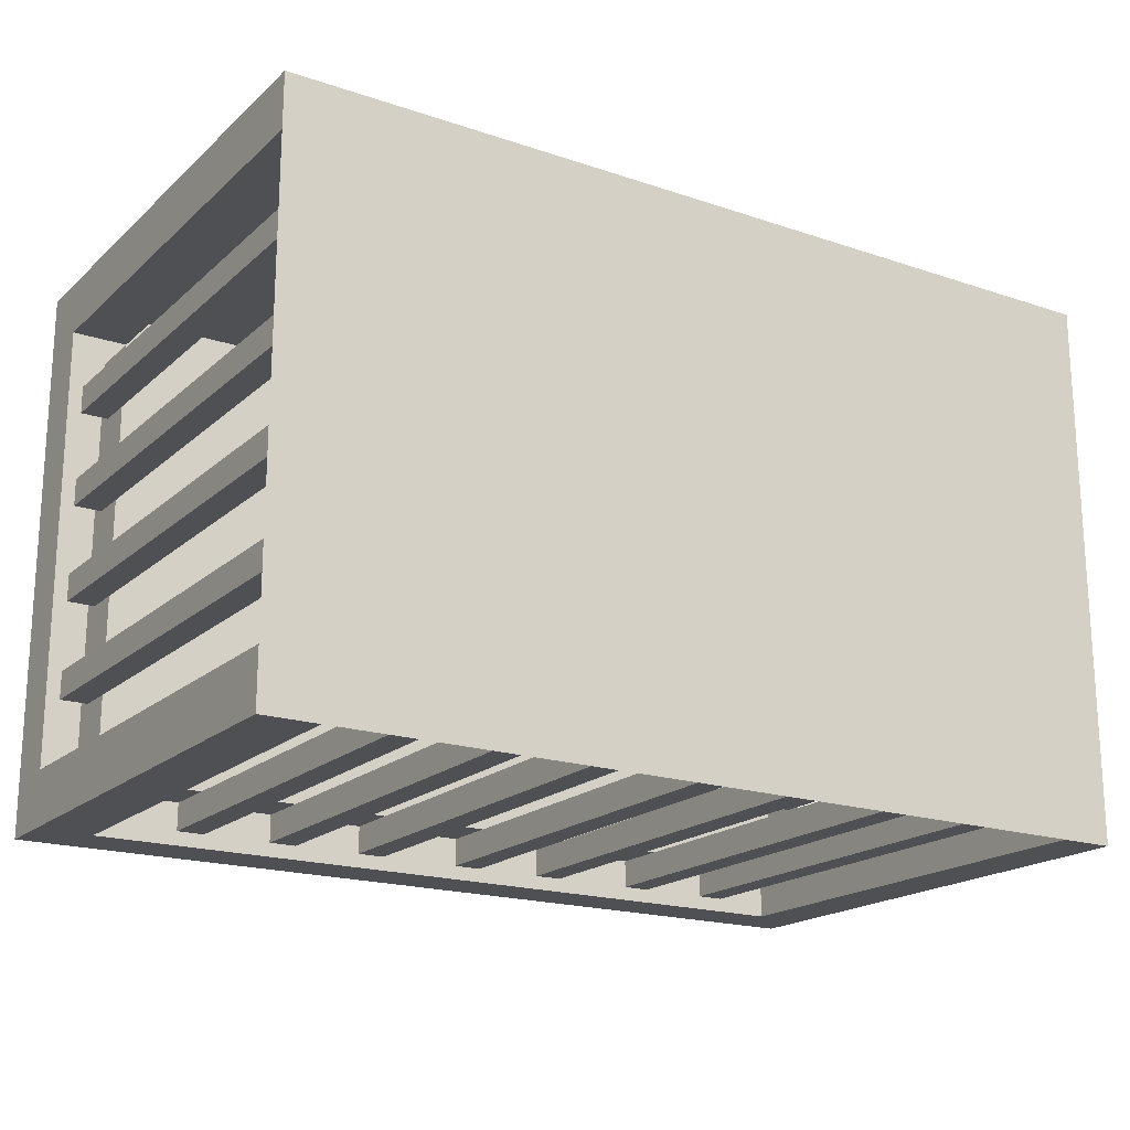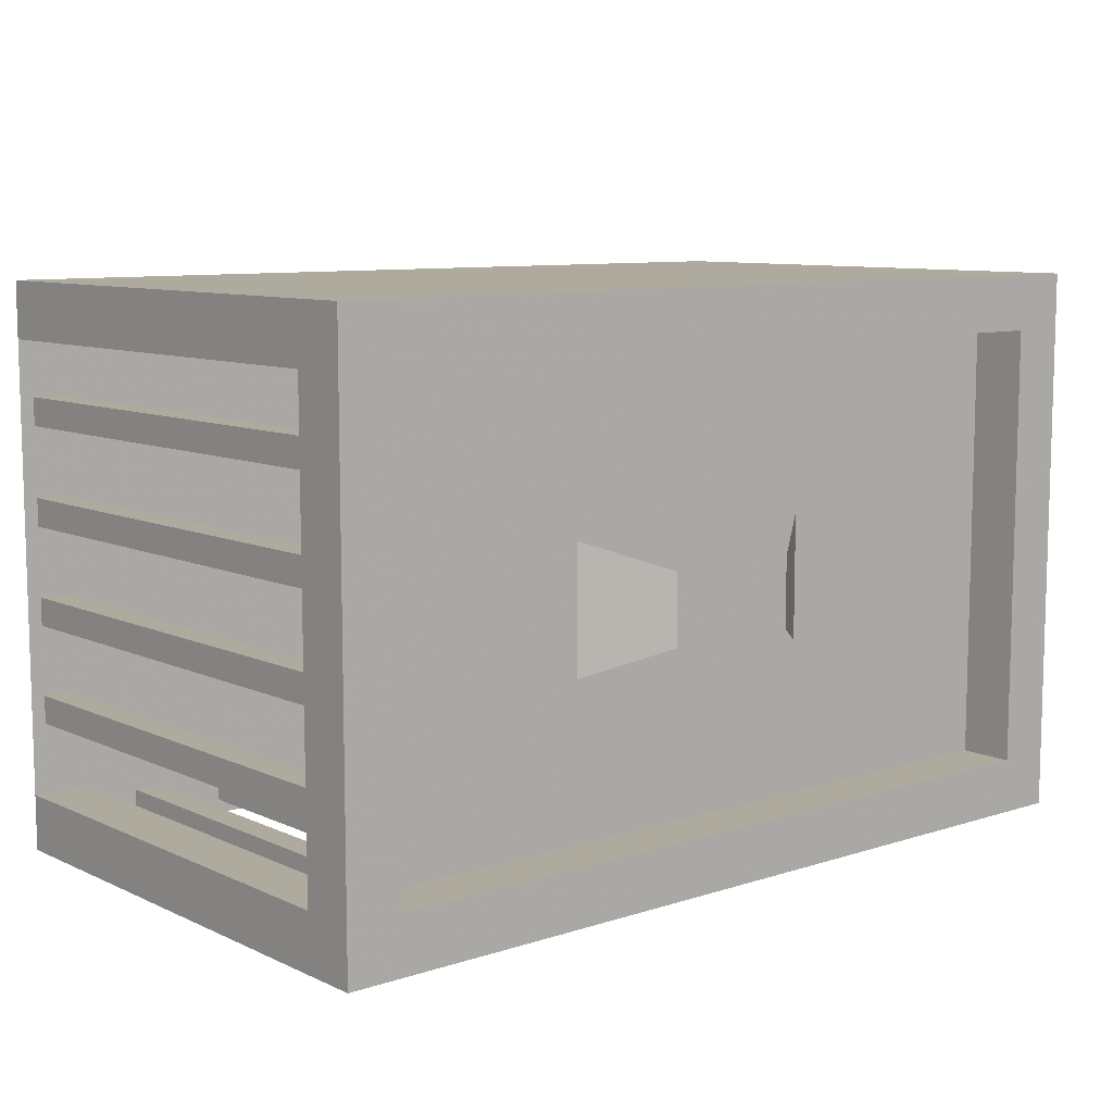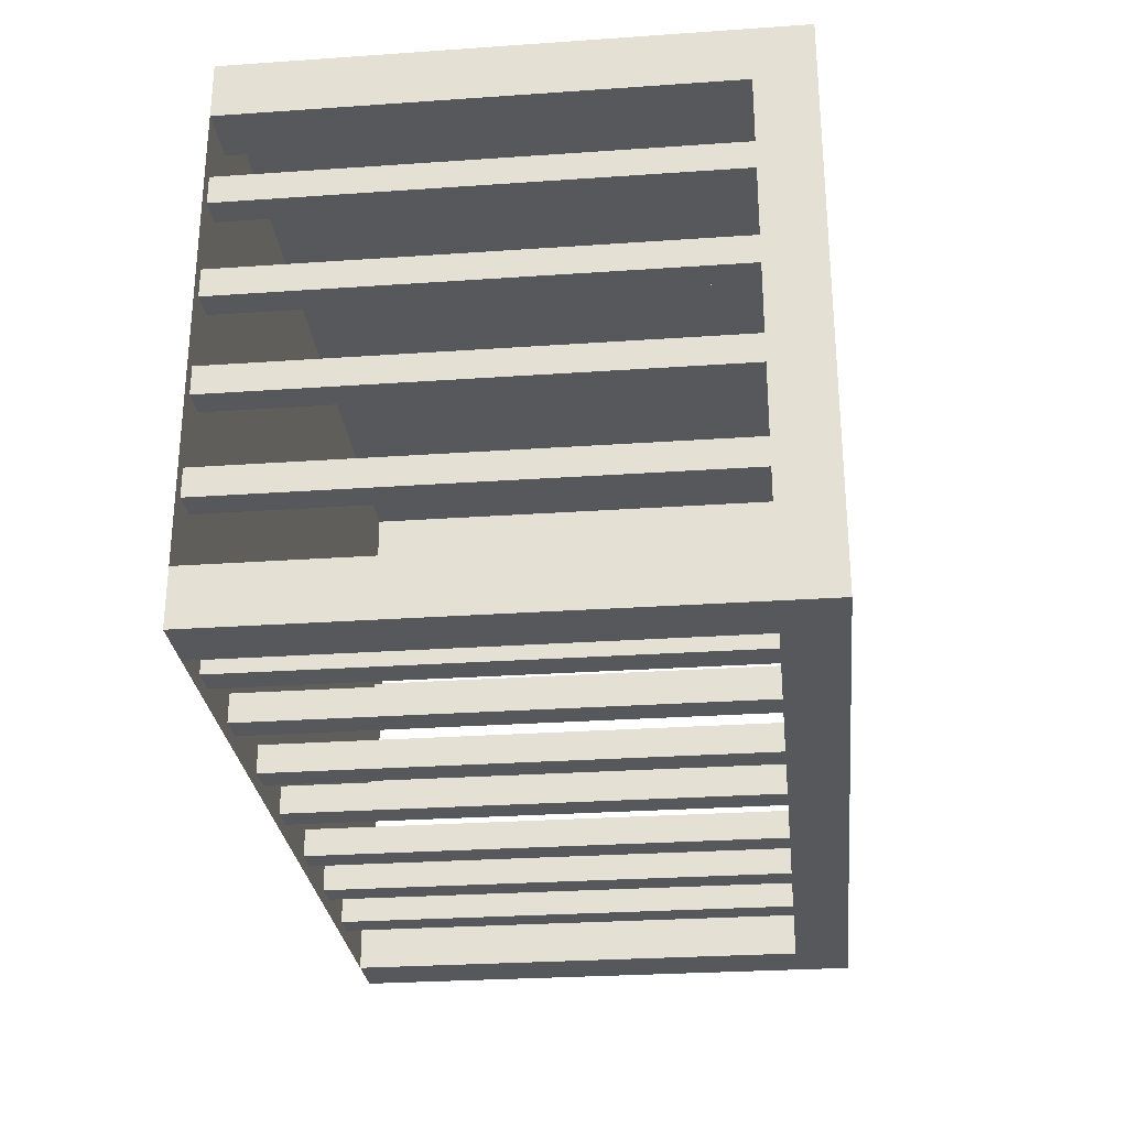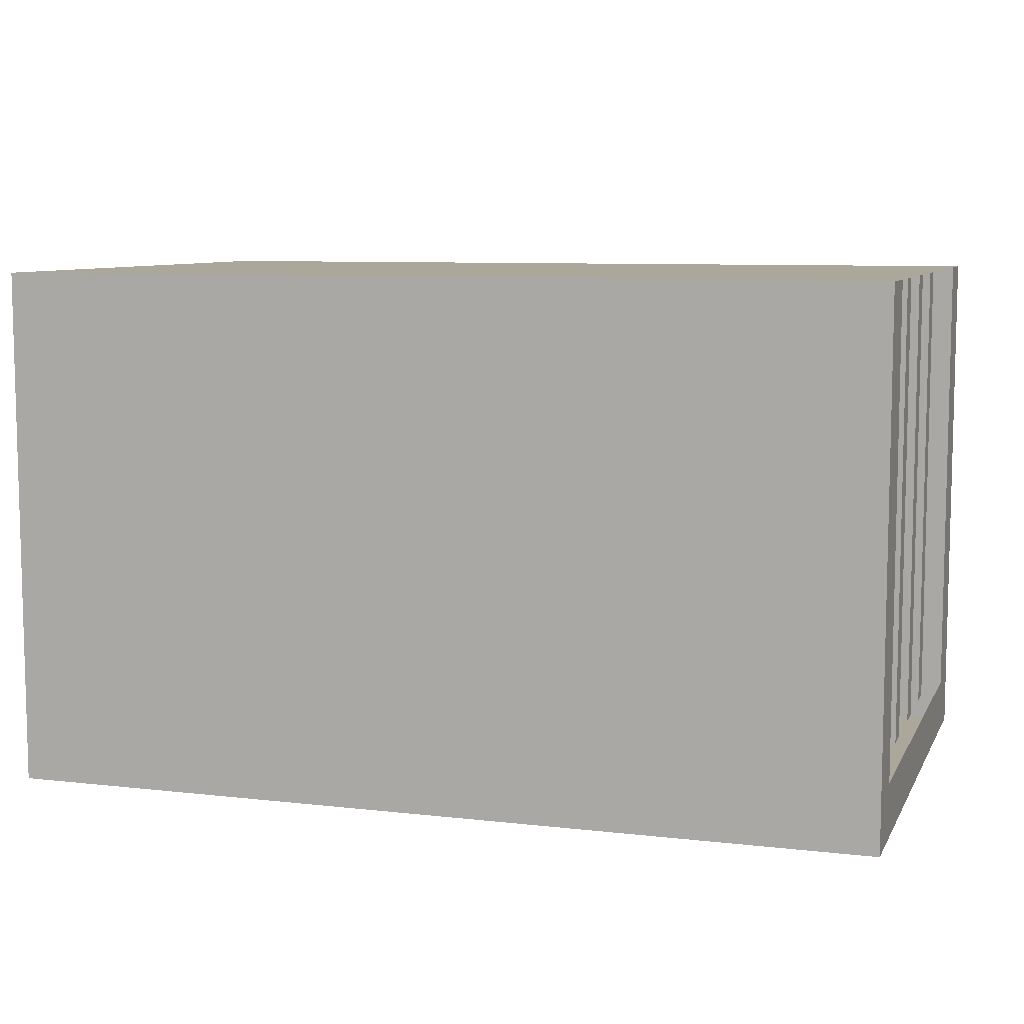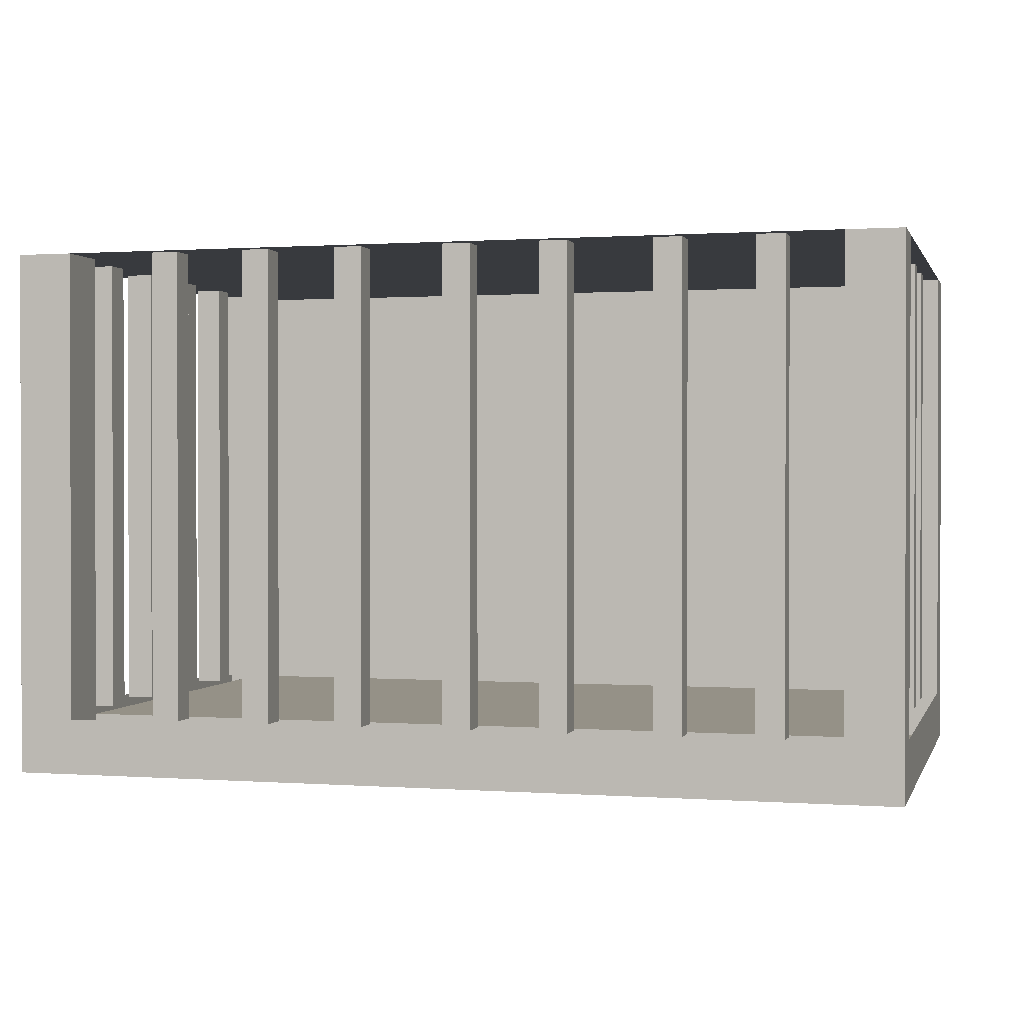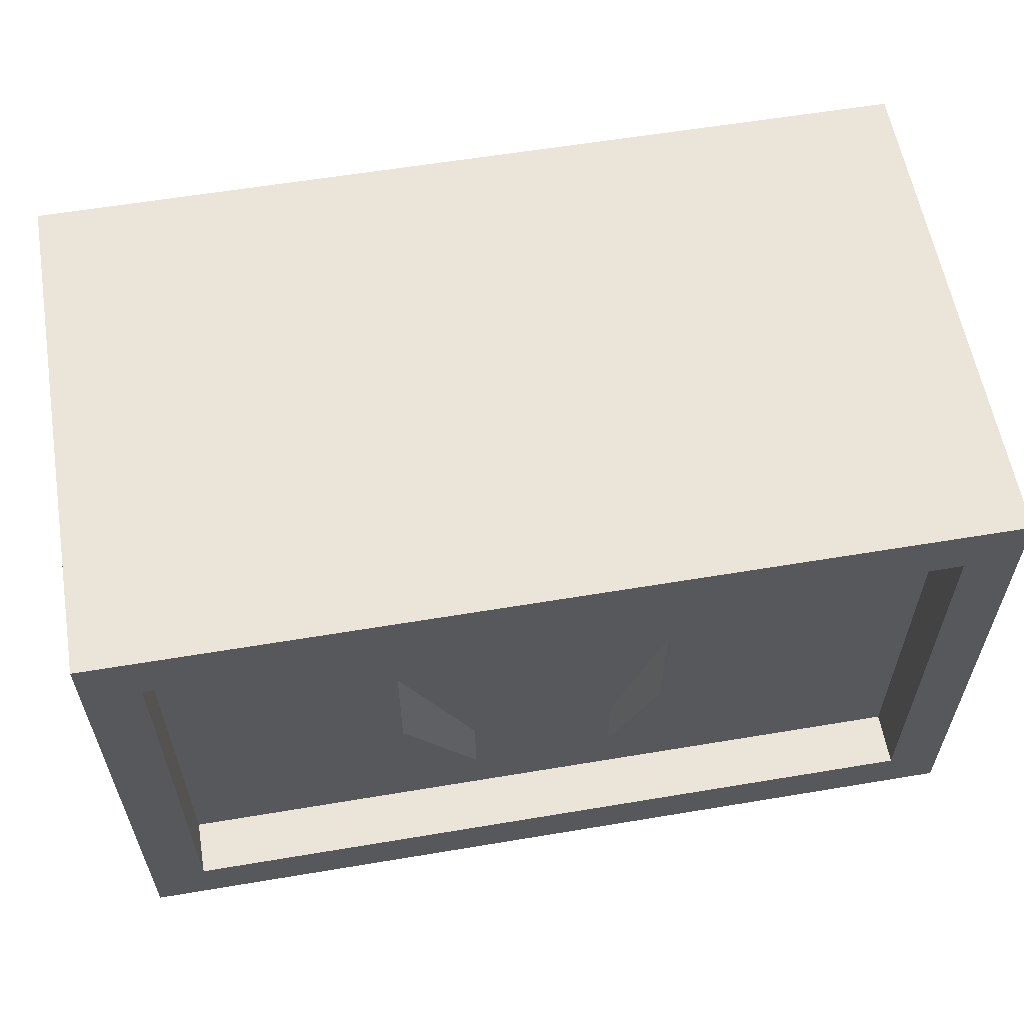
<metadata>
{"format":"obj","ext":"obj","renderer":"f3d","projection":"perspective","resolution":1024,"background":"white","views":[{"elev":-19.0,"azim":147.6,"up":"+Z"},{"elev":9.2,"azim":-40.3,"up":"+Z"},{"elev":-28.0,"azim":-84.0,"up":"+Z"},{"elev":8.2,"azim":17.7,"up":"+Y"},{"elev":0.8,"azim":-165.1,"up":"+Y"},{"elev":58.9,"azim":-9.8,"up":"+Z"}]}
</metadata>
<code>
v -0.5 0 -0.2969
v 0.5 0 -0.2969
v 0.5 0 0.3281
v -0.5 0 0.3281
v 0.5 -0.5312 0.3281
v -0.5 -0.5312 0.3281
v -0.4375 0 0.3281
v -0.4375 -0.5312 0.3281
v -0.4375 0 0.2656
v -0.4375 -0.5312 0.2656
v -0.5 0 0.2656
v -0.5 -0.5312 0.2656
v 0.5 0 0.2656
v 0.5 -0.5312 0.2656
v 0.4375 0 0.2656
v 0.4375 -0.5312 0.2656
v 0.4375 0 0.3281
v 0.4375 -0.5312 0.3281
v -0.5 -0.5312 -0.2344
v -0.4375 -0.5312 -0.2344
v -0.4375 0 -0.2344
v -0.5 0 -0.2344
v -0.5 -0.5312 -0.2969
v -0.4375 -0.5312 -0.2969
v -0.4375 0 -0.2969
v 0.4375 -0.5312 -0.2344
v 0.5 -0.5312 -0.2344
v 0.5 0 -0.2344
v 0.4375 0 -0.2344
v 0.4375 -0.5312 -0.2969
v 0.5 -0.5312 -0.2969
v 0.4375 0 -0.2969
v -0.2656 0 -0.25
v -0.2656 0 -0.2812
v -0.2656 -0.5312 -0.2812
v -0.2656 -0.5312 -0.25
v -0.2344 0 -0.25
v -0.2344 -0.5312 -0.25
v -0.2344 0 -0.2812
v -0.2344 -0.5312 -0.2812
v -0.375 0 -0.25
v -0.375 0 -0.2812
v -0.375 -0.5312 -0.2812
v -0.375 -0.5312 -0.25
v -0.3438 0 -0.25
v -0.3438 -0.5312 -0.25
v -0.3438 0 -0.2812
v -0.3438 -0.5312 -0.2812
v -0.03125 0 -0.25
v -0.03125 0 -0.2812
v -0.03125 -0.5312 -0.2812
v -0.03125 -0.5312 -0.25
v 0 0 -0.25
v 0 -0.5312 -0.25
v 0 0 -0.2812
v 0 -0.5312 -0.2812
v -0.1406 0 -0.25
v -0.1406 0 -0.2812
v -0.1406 -0.5312 -0.2812
v -0.1406 -0.5312 -0.25
v -0.1094 0 -0.25
v -0.1094 -0.5312 -0.25
v -0.1094 0 -0.2812
v -0.1094 -0.5312 -0.2812
v 0.3125 0 -0.25
v 0.3125 0 -0.2812
v 0.3125 -0.5312 -0.2812
v 0.3125 -0.5312 -0.25
v 0.3438 0 -0.25
v 0.3438 -0.5312 -0.25
v 0.3438 0 -0.2812
v 0.3438 -0.5312 -0.2812
v 0.2031 0 -0.25
v 0.2031 0 -0.2812
v 0.2031 -0.5312 -0.2812
v 0.2031 -0.5312 -0.25
v 0.2344 0 -0.25
v 0.2344 -0.5312 -0.25
v 0.2344 0 -0.2812
v 0.2344 -0.5312 -0.2812
v 0.09375 0 -0.25
v 0.09375 0 -0.2812
v 0.09375 -0.5312 -0.2812
v 0.09375 -0.5312 -0.25
v 0.125 0 -0.25
v 0.125 -0.5312 -0.25
v 0.125 0 -0.2812
v 0.125 -0.5312 -0.2812
v 0.4531 0 0.2031
v 0.4531 0 0.1719
v 0.4531 -0.5312 0.1719
v 0.4531 -0.5312 0.2031
v 0.4844 0 0.2031
v 0.4844 -0.5312 0.2031
v 0.4844 0 0.1719
v 0.4844 -0.5312 0.1719
v 0.4531 0 0.0625
v 0.4844 0 0.0625
v 0.4844 -0.5312 0.0625
v 0.4531 -0.5312 0.0625
v 0.4531 0 0.09375
v 0.4531 -0.5312 0.09375
v 0.4844 0 0.09375
v 0.4844 -0.5312 0.09375
v 0.4531 0 -0.04688
v 0.4844 0 -0.04688
v 0.4844 -0.5312 -0.04688
v 0.4531 -0.5312 -0.04688
v 0.4531 0 -0.01562
v 0.4531 -0.5312 -0.01562
v 0.4844 0 -0.01562
v 0.4844 -0.5312 -0.01562
v 0.4531 0 -0.1562
v 0.4844 0 -0.1562
v 0.4844 -0.5312 -0.1562
v 0.4531 -0.5312 -0.1562
v 0.4531 0 -0.125
v 0.4531 -0.5312 -0.125
v 0.4844 0 -0.125
v 0.4844 -0.5312 -0.125
v -0.4844 0 0.2031
v -0.4844 0 0.1719
v -0.4844 -0.5312 0.1719
v -0.4844 -0.5312 0.2031
v -0.4531 0 0.2031
v -0.4531 -0.5312 0.2031
v -0.4531 0 0.1719
v -0.4531 -0.5312 0.1719
v -0.4844 0 0.0625
v -0.4531 0 0.0625
v -0.4531 -0.5312 0.0625
v -0.4844 -0.5312 0.0625
v -0.4844 0 0.09375
v -0.4844 -0.5312 0.09375
v -0.4531 0 0.09375
v -0.4531 -0.5312 0.09375
v -0.4844 0 -0.04688
v -0.4531 0 -0.04688
v -0.4531 -0.5312 -0.04688
v -0.4844 -0.5312 -0.04688
v -0.4844 0 -0.01562
v -0.4844 -0.5312 -0.01562
v -0.4531 0 -0.01562
v -0.4531 -0.5312 -0.01562
v -0.4844 0 -0.1562
v -0.4531 0 -0.1562
v -0.4531 -0.5312 -0.1562
v -0.4844 -0.5312 -0.1562
v -0.4844 0 -0.125
v -0.4844 -0.5312 -0.125
v -0.4531 0 -0.125
v -0.4531 -0.5312 -0.125
v -0.4375 -0.5938 0.2656
v -0.4375 -0.5938 -0.2344
v 0.4375 -0.5938 -0.2344
v 0.4375 -0.5938 0.2656
v -0.5 -0.5938 0.3281
v -0.5 -0.5938 -0.2969
v 0.5 -0.5938 -0.2969
v 0.5 -0.5938 0.3281
v 0.1406 -0.5312 -0.0625
v 0.1406 -0.5312 0.07812
v 0.0625 -0.5938 0.04688
v 0.0625 -0.5938 -0.03125
v -0.09375 -0.5938 0.04688
v -0.09375 -0.5938 -0.03125
v -0.1719 -0.5312 0.07812
v -0.1719 -0.5312 -0.0625
f 1 2 3
f 1 3 4
f 4 3 5
f 4 5 6
f 4 6 7
f 7 6 8
f 7 8 9
f 9 8 10
f 9 10 11
f 11 10 12
f 11 12 4
f 4 12 6
f 4 6 5
f 4 5 3
f 3 5 13
f 13 5 14
f 13 14 15
f 15 14 16
f 15 16 17
f 17 16 18
f 17 18 3
f 3 18 5
f 5 18 16
f 5 16 14
f 19 20 21
f 19 21 22
f 19 22 23
f 19 23 20
f 20 23 24
f 20 24 25
f 20 25 21
f 24 23 1
f 24 1 25
f 23 22 1
f 12 10 8
f 12 8 6
f 26 27 28
f 26 28 29
f 26 29 30
f 26 30 27
f 27 30 31
f 27 31 2
f 27 2 28
f 31 30 32
f 31 32 2
f 30 29 32
f 20 10 153
f 20 153 154
f 20 154 26
f 26 154 155
f 26 155 16
f 16 155 156
f 16 156 10
f 10 156 153
f 153 156 157
f 153 157 158
f 153 158 154
f 154 158 159
f 154 159 155
f 155 159 160
f 155 160 156
f 156 160 157
f 157 160 5
f 157 5 6
f 157 6 158
f 158 6 23
f 158 23 159
f 159 23 31
f 159 31 160
f 160 31 5
f 33 34 35
f 33 35 36
f 33 36 37
f 37 36 38
f 37 38 39
f 39 38 40
f 39 40 34
f 34 40 35
f 41 42 43
f 41 43 44
f 41 44 45
f 45 44 46
f 45 46 47
f 47 46 48
f 47 48 42
f 42 48 43
f 49 50 51
f 49 51 52
f 49 52 53
f 53 52 54
f 53 54 55
f 55 54 56
f 55 56 50
f 50 56 51
f 57 58 59
f 57 59 60
f 57 60 61
f 61 60 62
f 61 62 63
f 63 62 64
f 63 64 58
f 58 64 59
f 65 66 67
f 65 67 68
f 65 68 69
f 69 68 70
f 69 70 71
f 71 70 72
f 71 72 66
f 66 72 67
f 73 74 75
f 73 75 76
f 73 76 77
f 77 76 78
f 77 78 79
f 79 78 80
f 79 80 74
f 74 80 75
f 81 82 83
f 81 83 84
f 81 84 85
f 85 84 86
f 85 86 87
f 87 86 88
f 87 88 82
f 82 88 83
f 89 90 91
f 89 91 92
f 89 92 93
f 93 92 94
f 93 94 95
f 95 94 96
f 95 96 90
f 90 96 91
f 97 98 99
f 97 99 100
f 97 100 101
f 101 100 102
f 101 102 103
f 103 102 104
f 103 104 98
f 98 104 99
f 105 106 107
f 105 107 108
f 105 108 109
f 109 108 110
f 109 110 111
f 111 110 112
f 111 112 106
f 106 112 107
f 113 114 115
f 113 115 116
f 113 116 117
f 117 116 118
f 117 118 119
f 119 118 120
f 119 120 114
f 114 120 115
f 121 122 123
f 121 123 124
f 121 124 125
f 125 124 126
f 125 126 127
f 127 126 128
f 127 128 122
f 122 128 123
f 129 130 131
f 129 131 132
f 129 132 133
f 133 132 134
f 133 134 135
f 135 134 136
f 135 136 130
f 130 136 131
f 137 138 139
f 137 139 140
f 137 140 141
f 141 140 142
f 141 142 143
f 143 142 144
f 143 144 138
f 138 144 139
f 145 146 147
f 145 147 148
f 145 148 149
f 149 148 150
f 149 150 151
f 151 150 152
f 151 152 146
f 146 152 147
f 20 26 16
f 20 16 10
f 161 162 163
f 161 163 164
f 164 163 165
f 164 165 166
f 166 165 167
f 166 167 168

</code>
